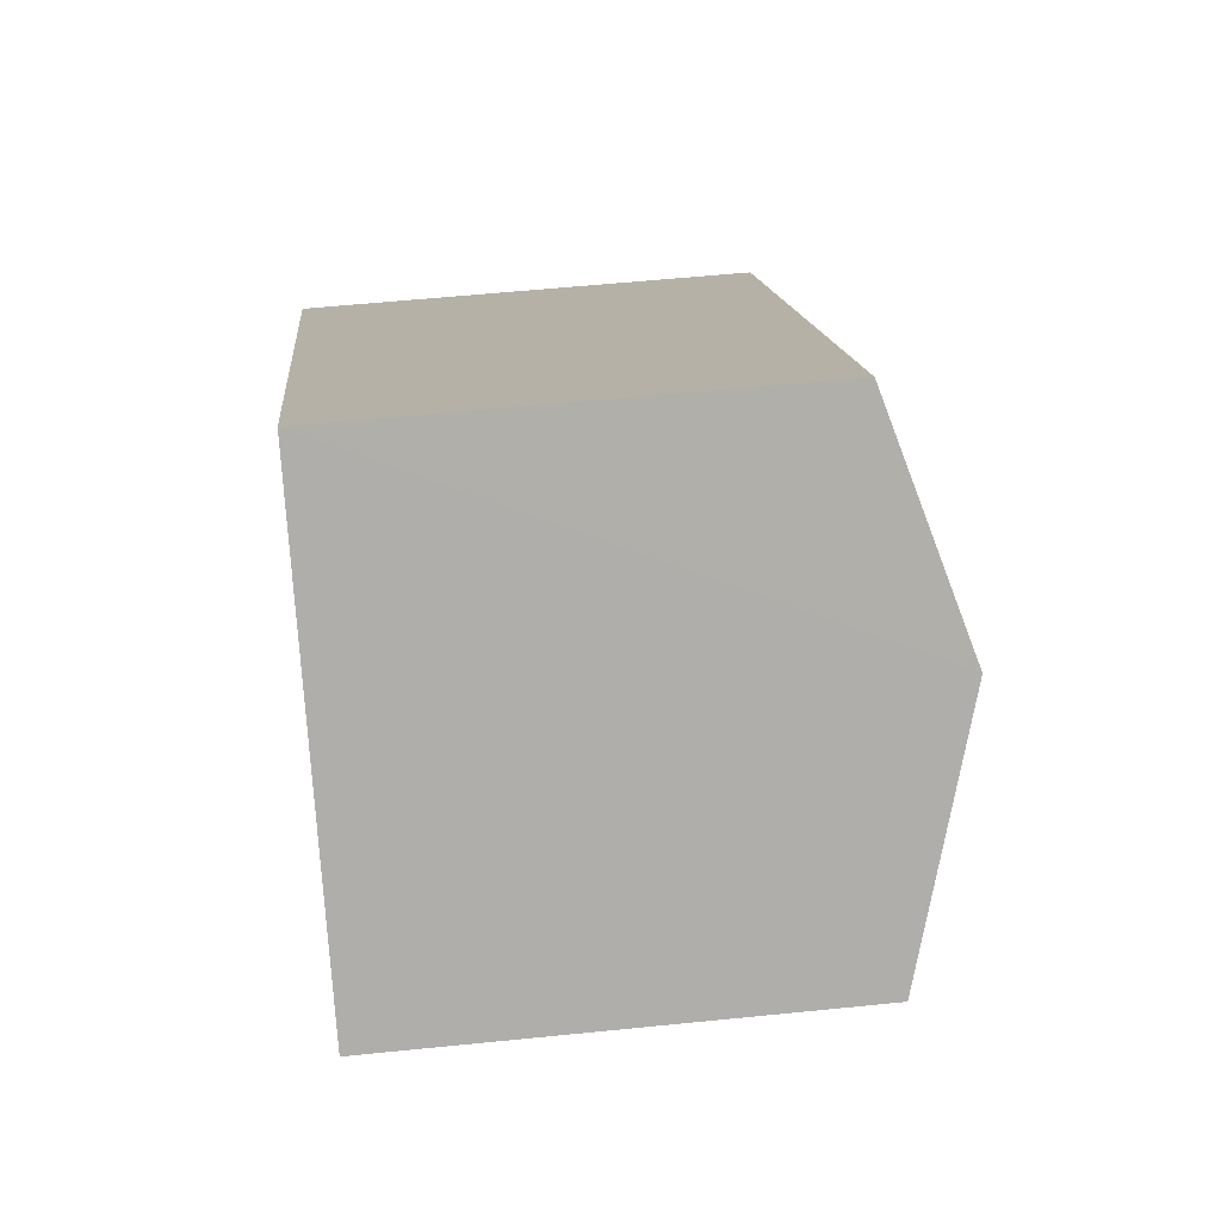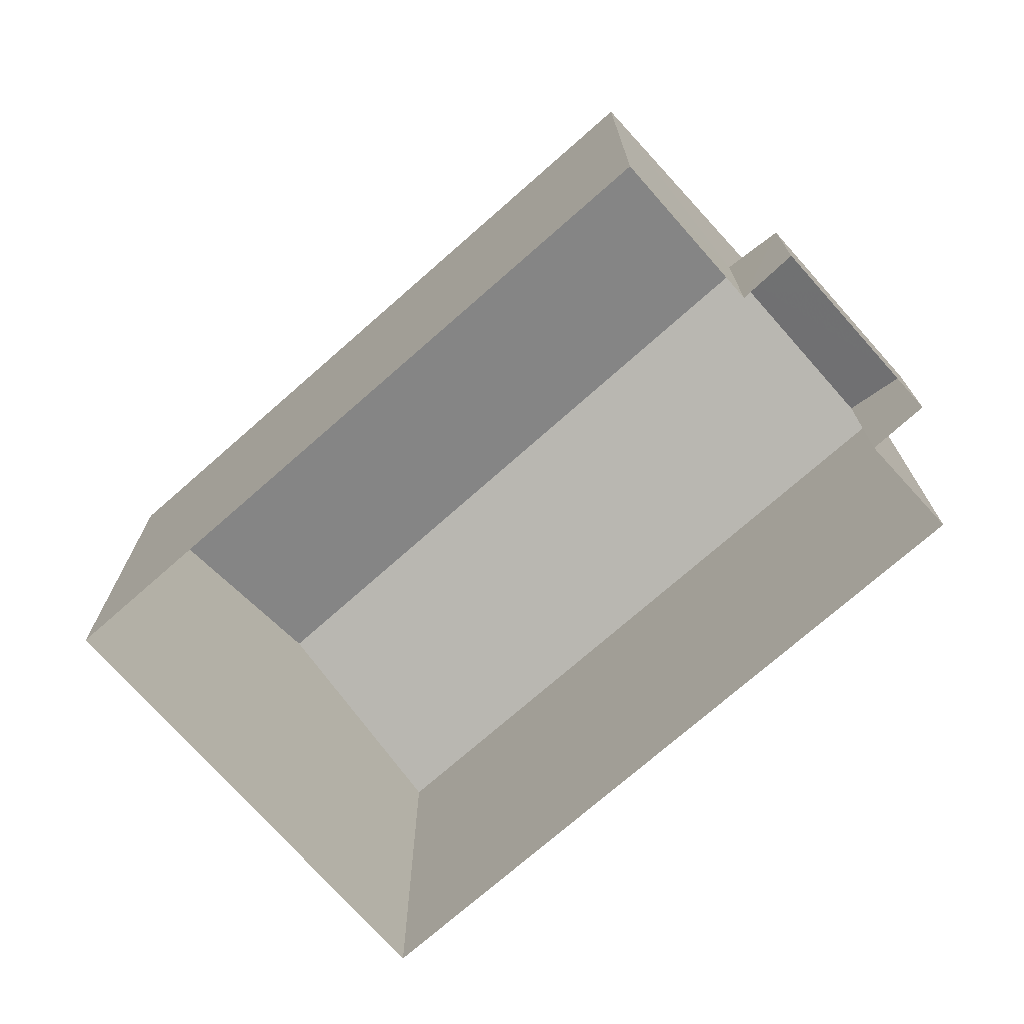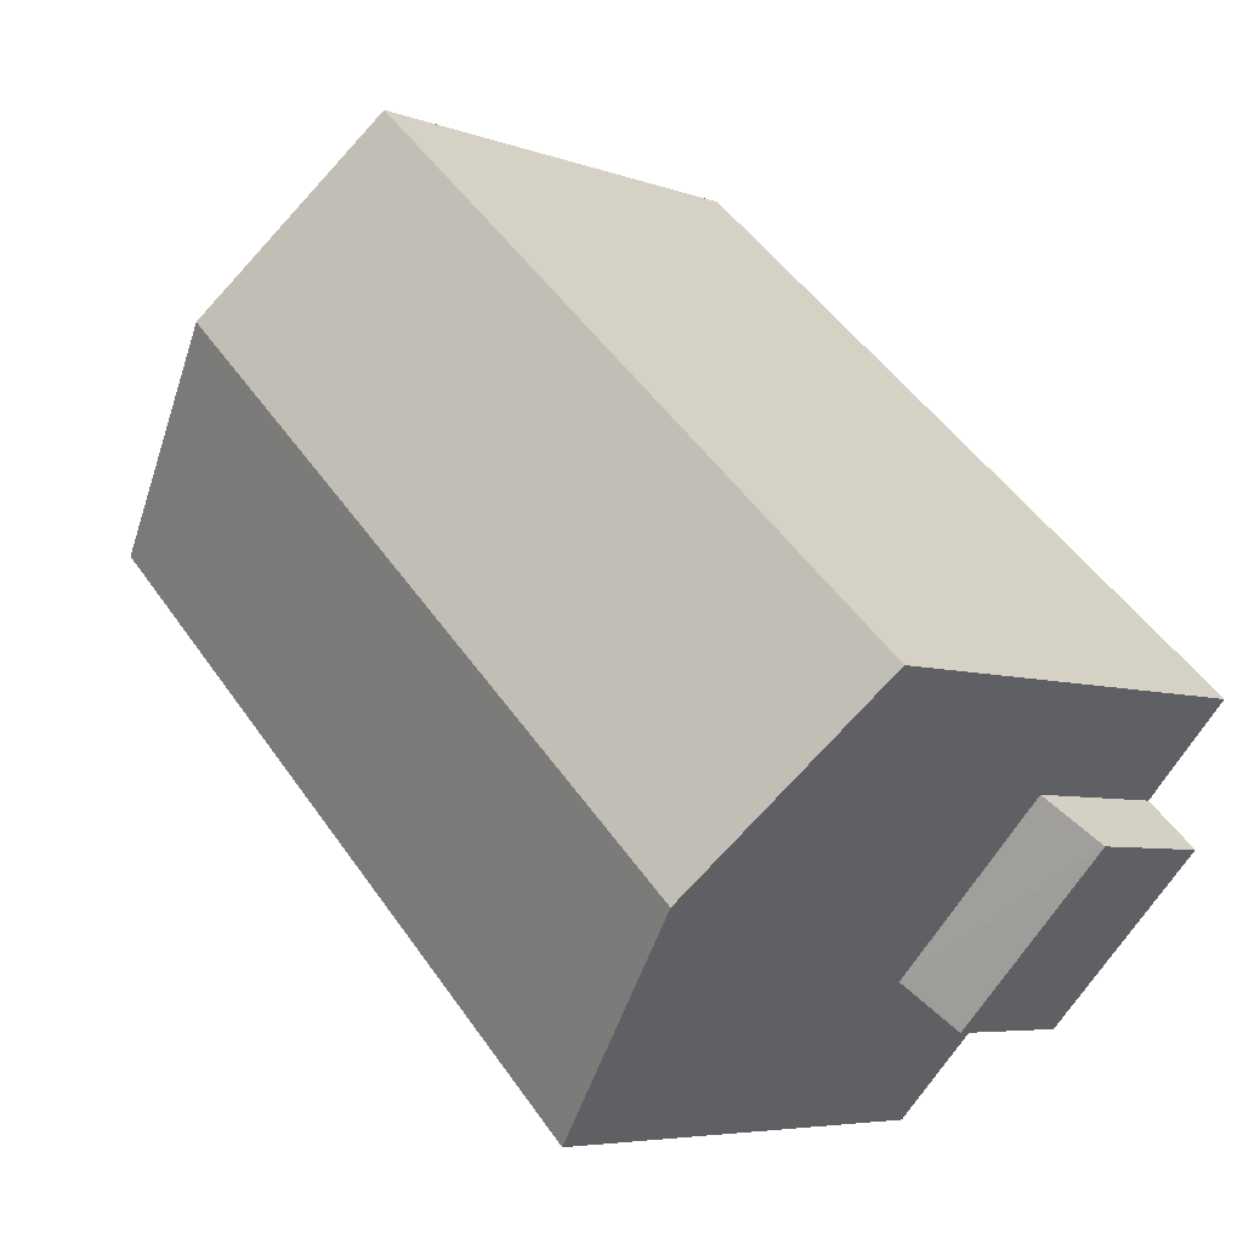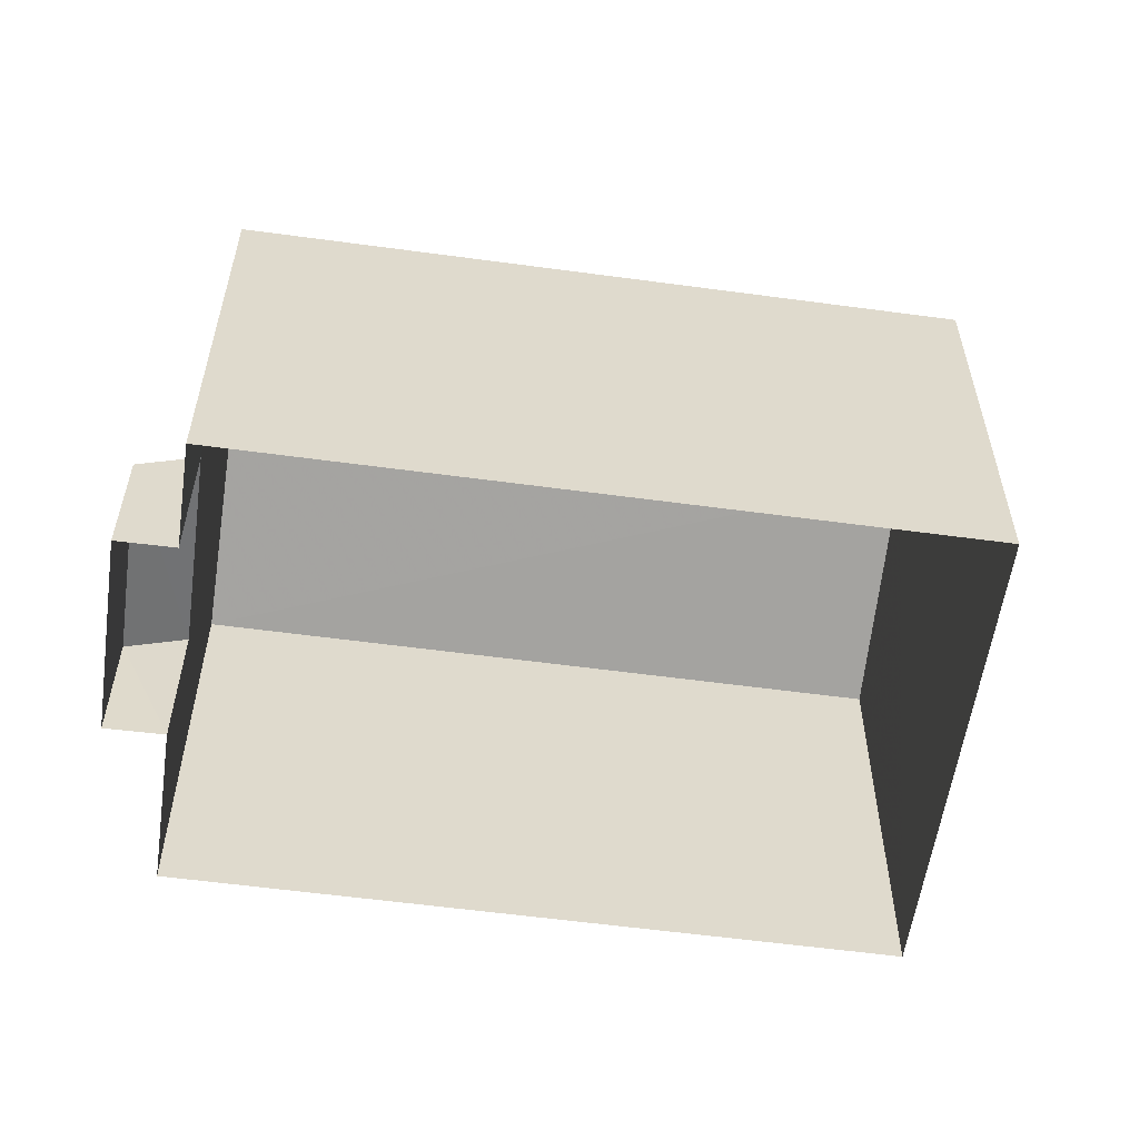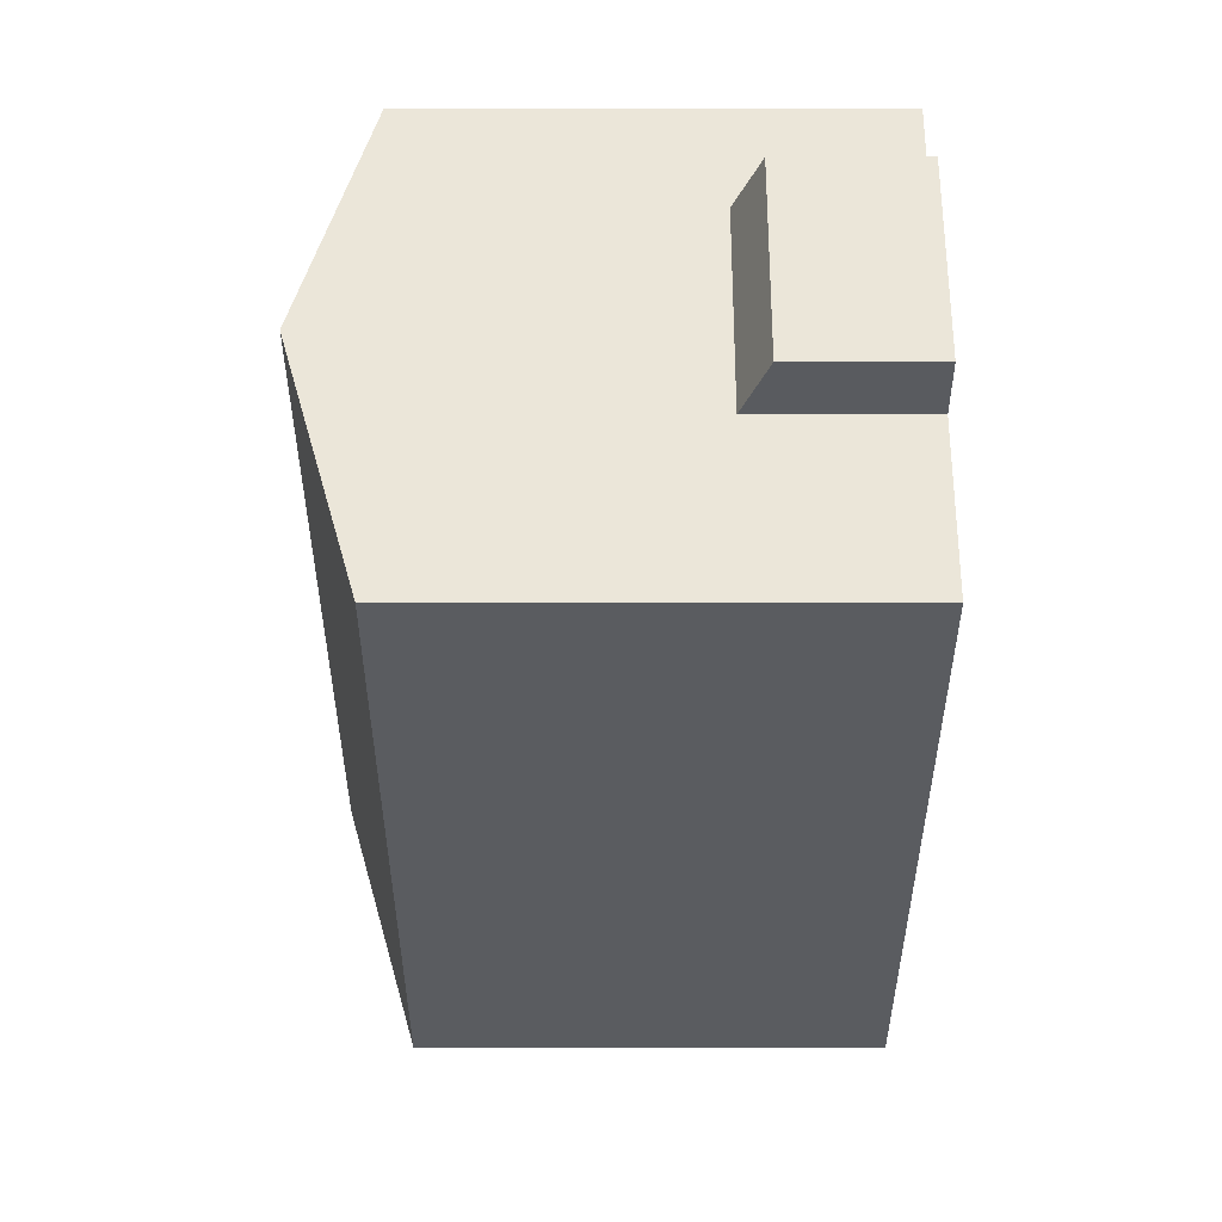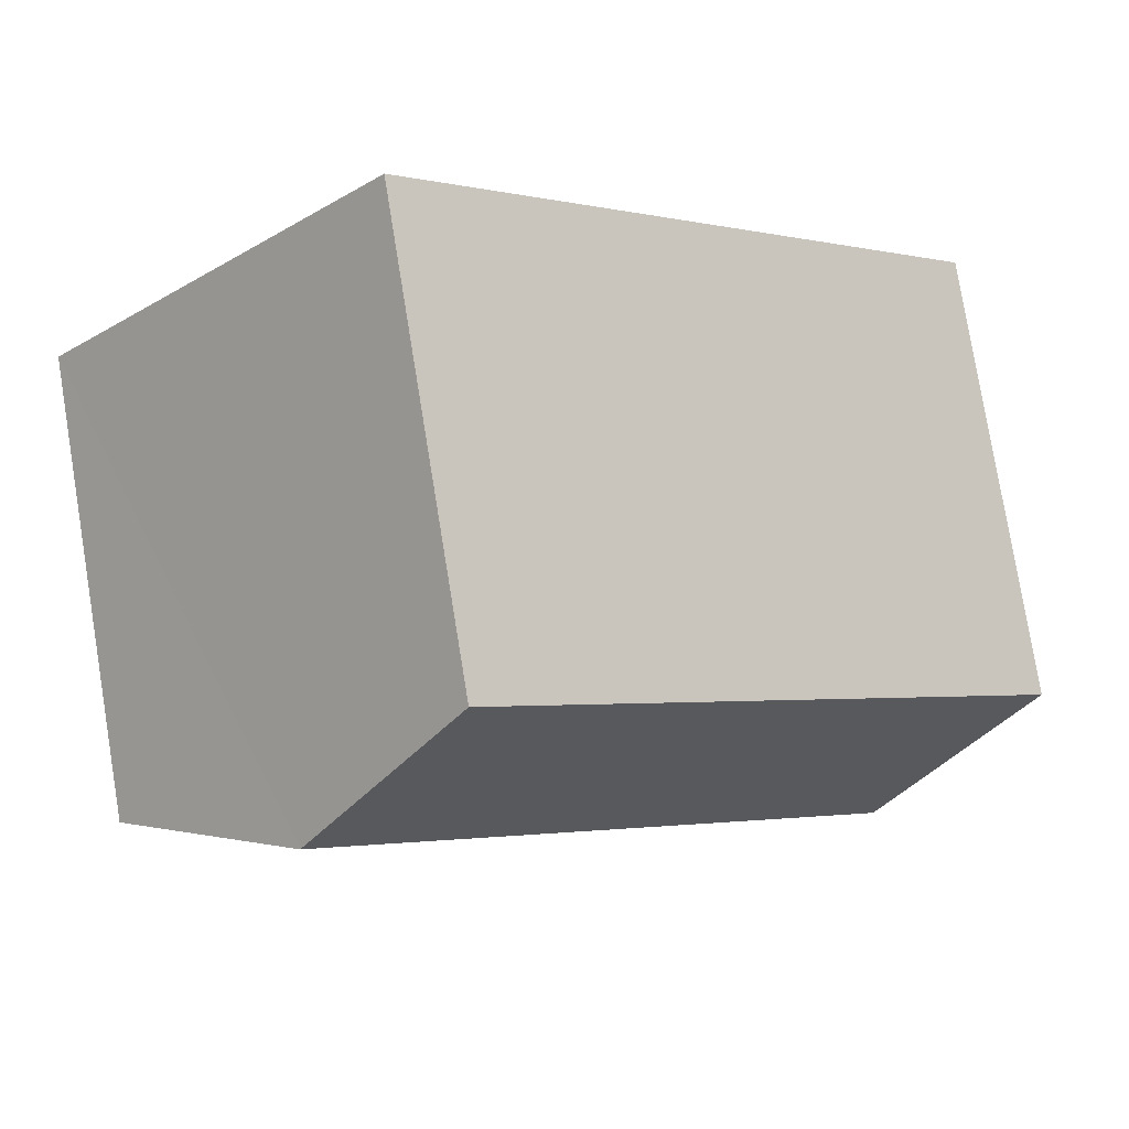
<metadata>
{"format":"obj","ext":"obj","renderer":"f3d","projection":"perspective","resolution":1024,"background":"white","views":[{"elev":55.6,"azim":-96.1,"up":"+Y"},{"elev":-73.1,"azim":-1.5,"up":"+Z"},{"elev":-5.5,"azim":41.9,"up":"+Y"},{"elev":-57.6,"azim":129.0,"up":"+Z"},{"elev":-77.1,"azim":90.1,"up":"+Y"},{"elev":78.6,"azim":-9.1,"up":"+Y"}]}
</metadata>
<code>
v -2.237e+05 -1.281e+05 15.03
v -2.237e+05 -1.281e+05 15.03
v -2.237e+05 -1.281e+05 15.03
v -2.237e+05 -1.281e+05 15.03
v -2.237e+05 -1.281e+05 15.03
v -2.237e+05 -1.281e+05 15.03
v -2.237e+05 -1.282e+05 15.03
v -2.237e+05 -1.281e+05 15.03
v -2.237e+05 -1.281e+05 16.43
v -2.237e+05 -1.281e+05 16.21
v -2.237e+05 -1.281e+05 16.21
v -2.237e+05 -1.281e+05 16.43
v -2.237e+05 -1.281e+05 19.5
v -2.237e+05 -1.281e+05 18.89
v -2.237e+05 -1.281e+05 19.5
v -2.237e+05 -1.281e+05 18.89
v -2.237e+05 -1.282e+05 18.89
v -2.237e+05 -1.281e+05 18.89
f 1 2 3
f 1 3 4
f 5 4 6
f 3 7 8
f 6 3 8
f 4 3 6
f 9 10 11
f 12 9 11
f 13 14 15
f 13 16 14
f 15 17 13
f 15 18 17
f 9 7 3
f 4 5 12
f 9 12 13
f 17 7 9
f 12 5 16
f 17 9 13
f 13 12 16
f 10 2 1
f 11 10 1
f 4 11 1
f 4 12 11
f 3 2 10
f 9 3 10
f 14 5 6
f 14 16 5
f 17 8 7
f 17 18 8
f 14 6 15
f 6 8 15
f 8 18 15

</code>
